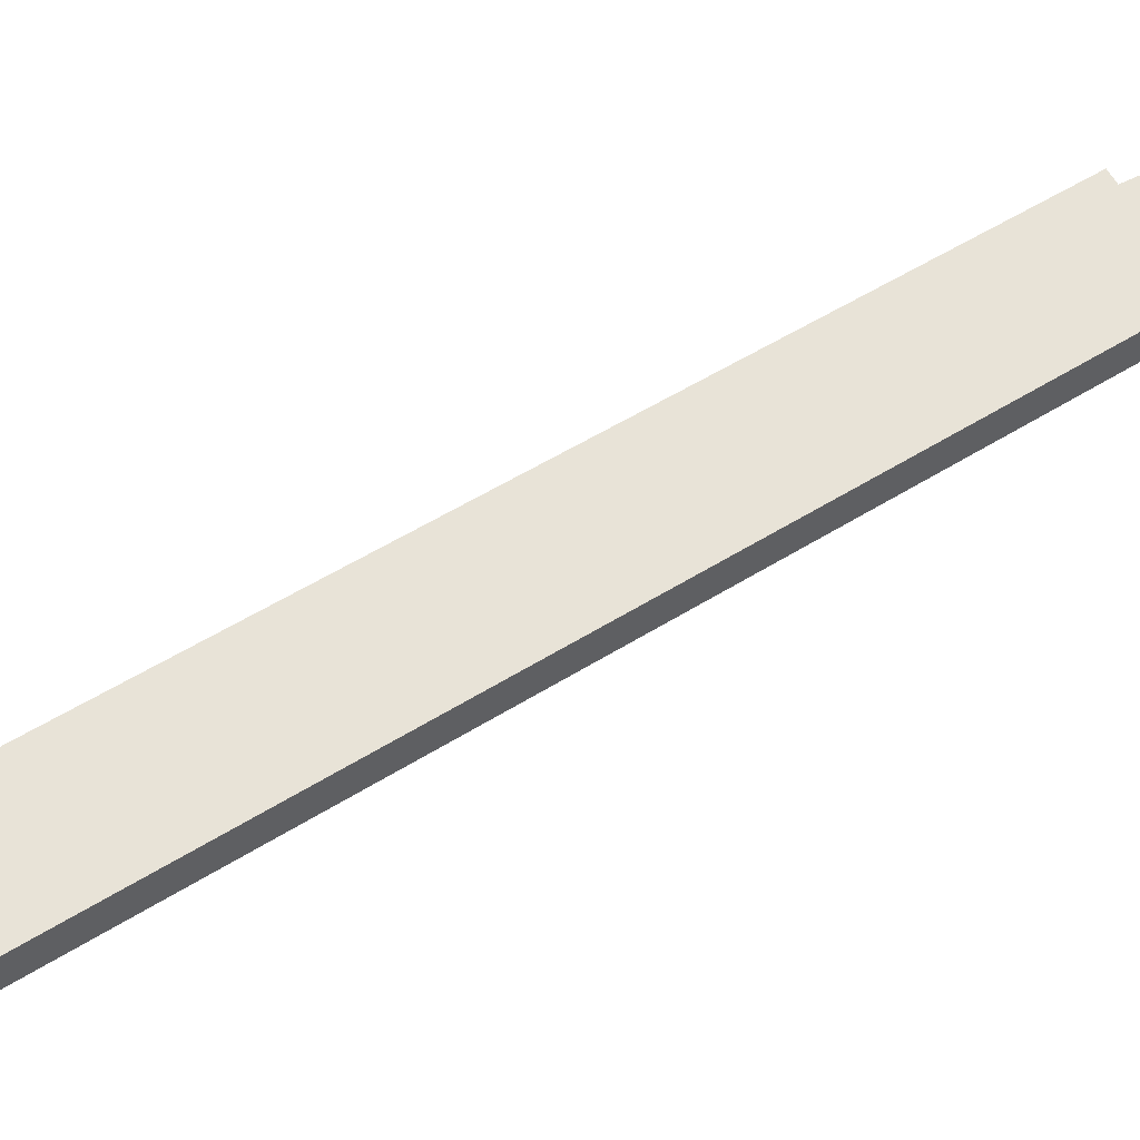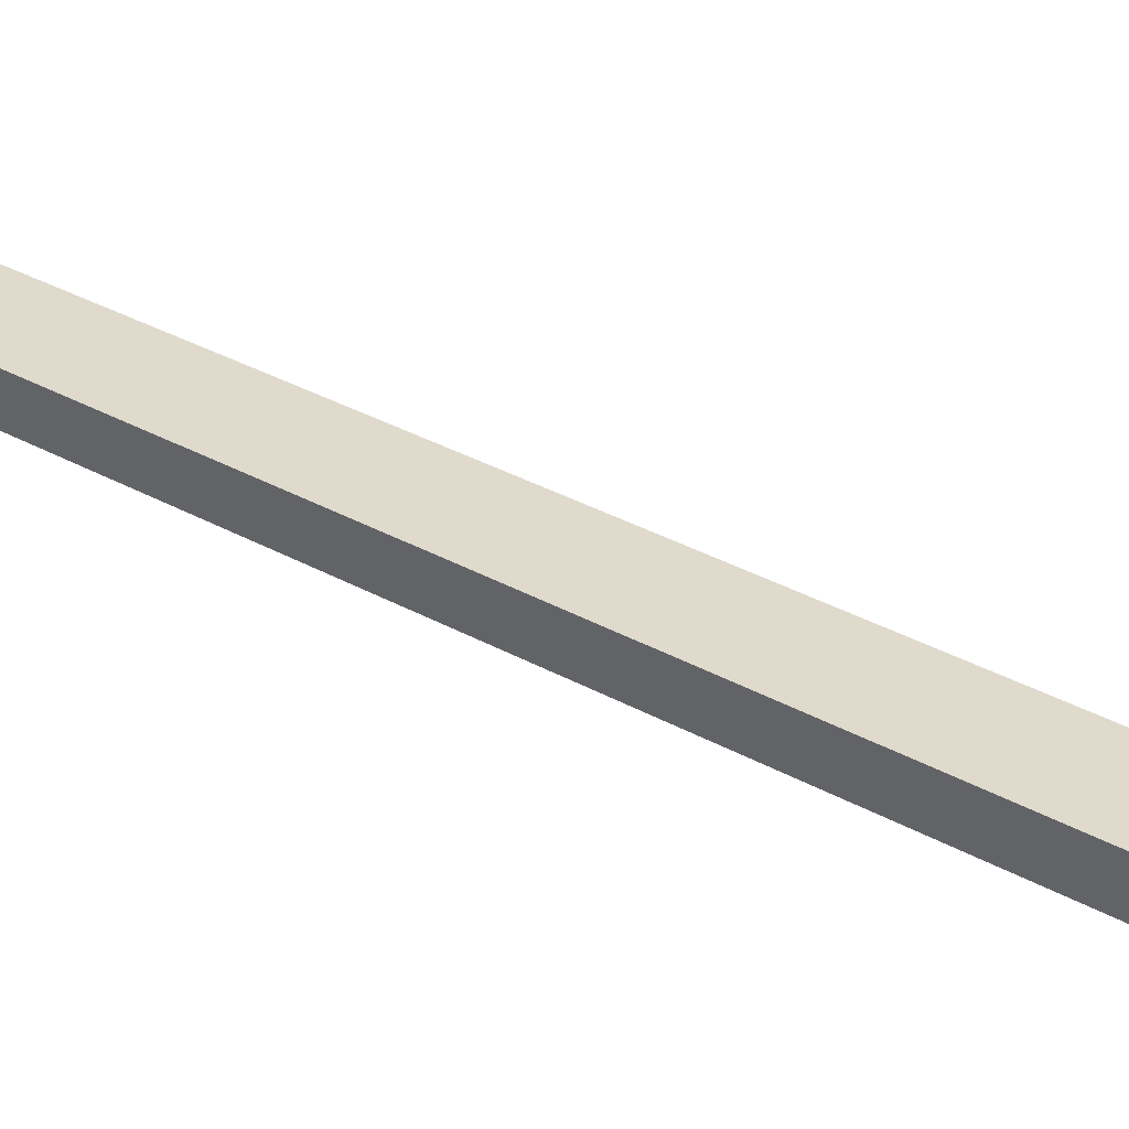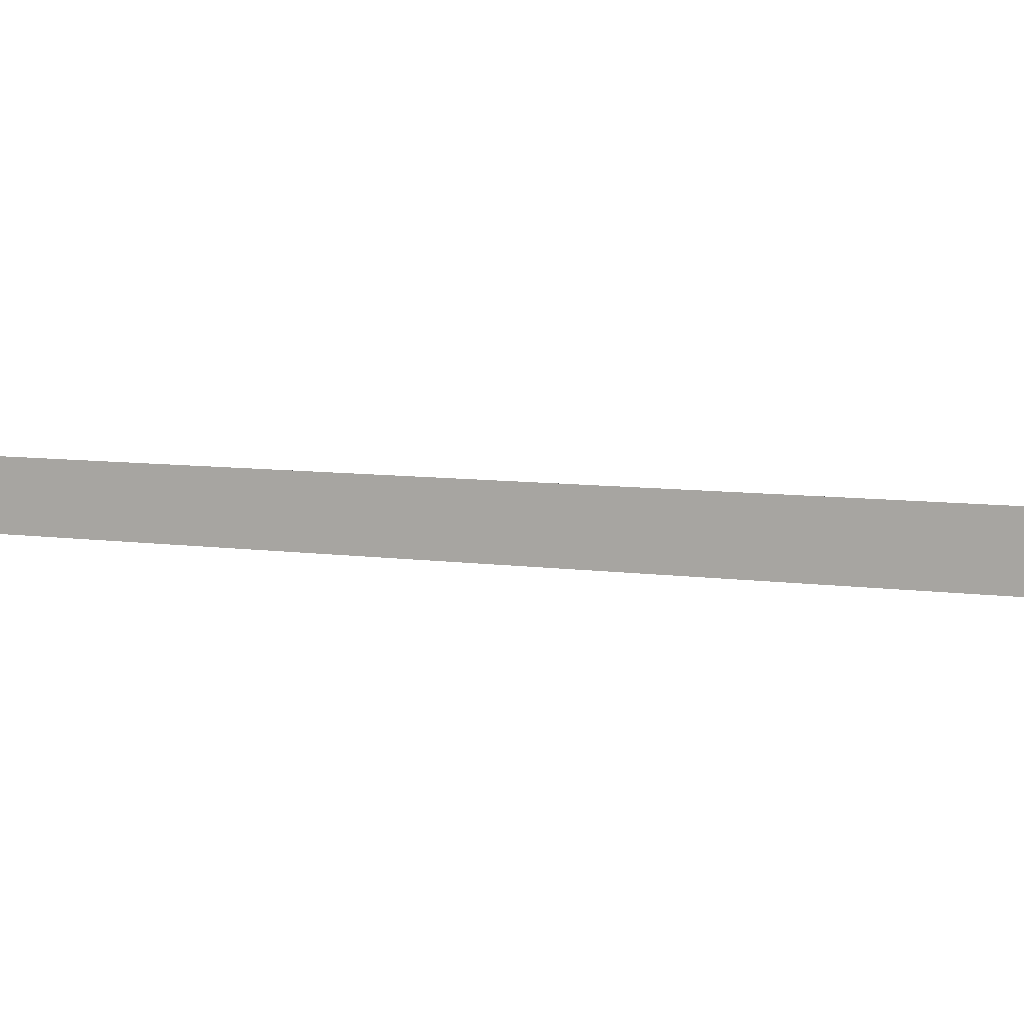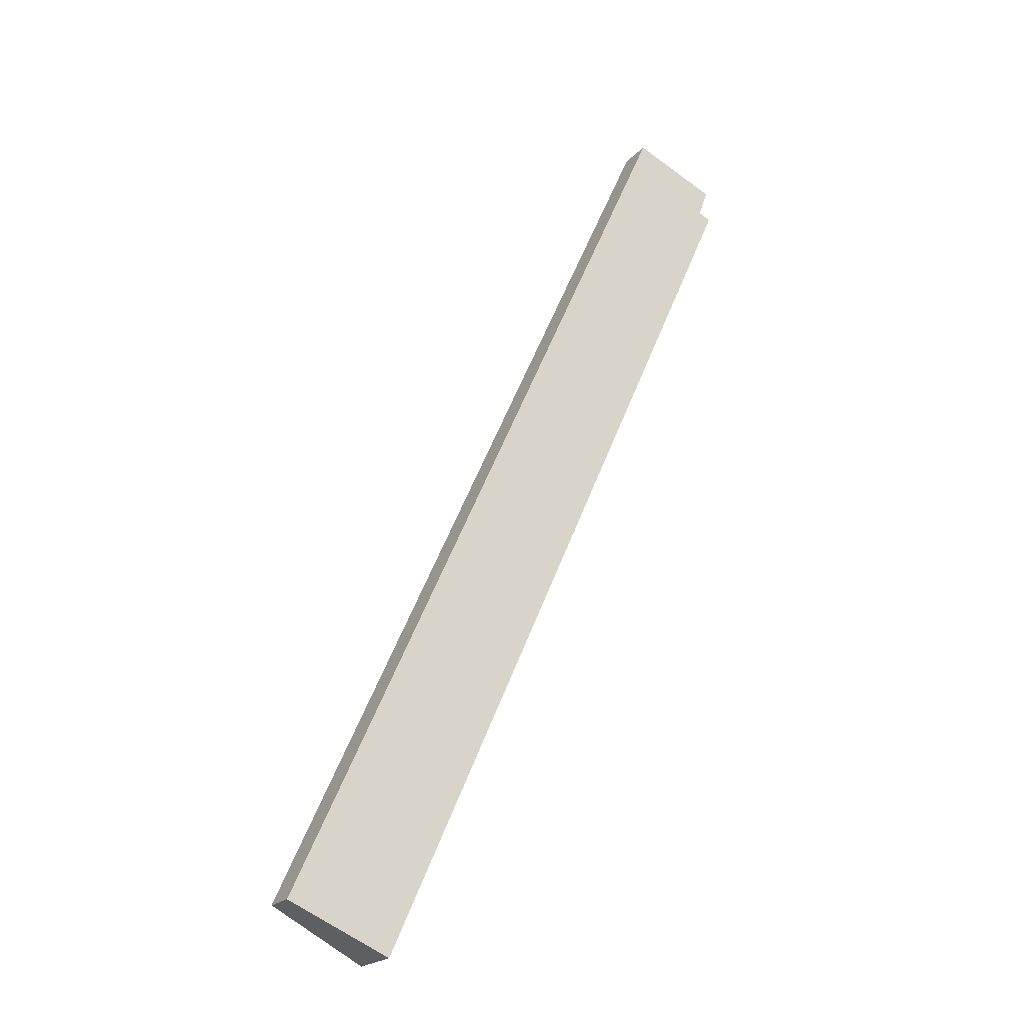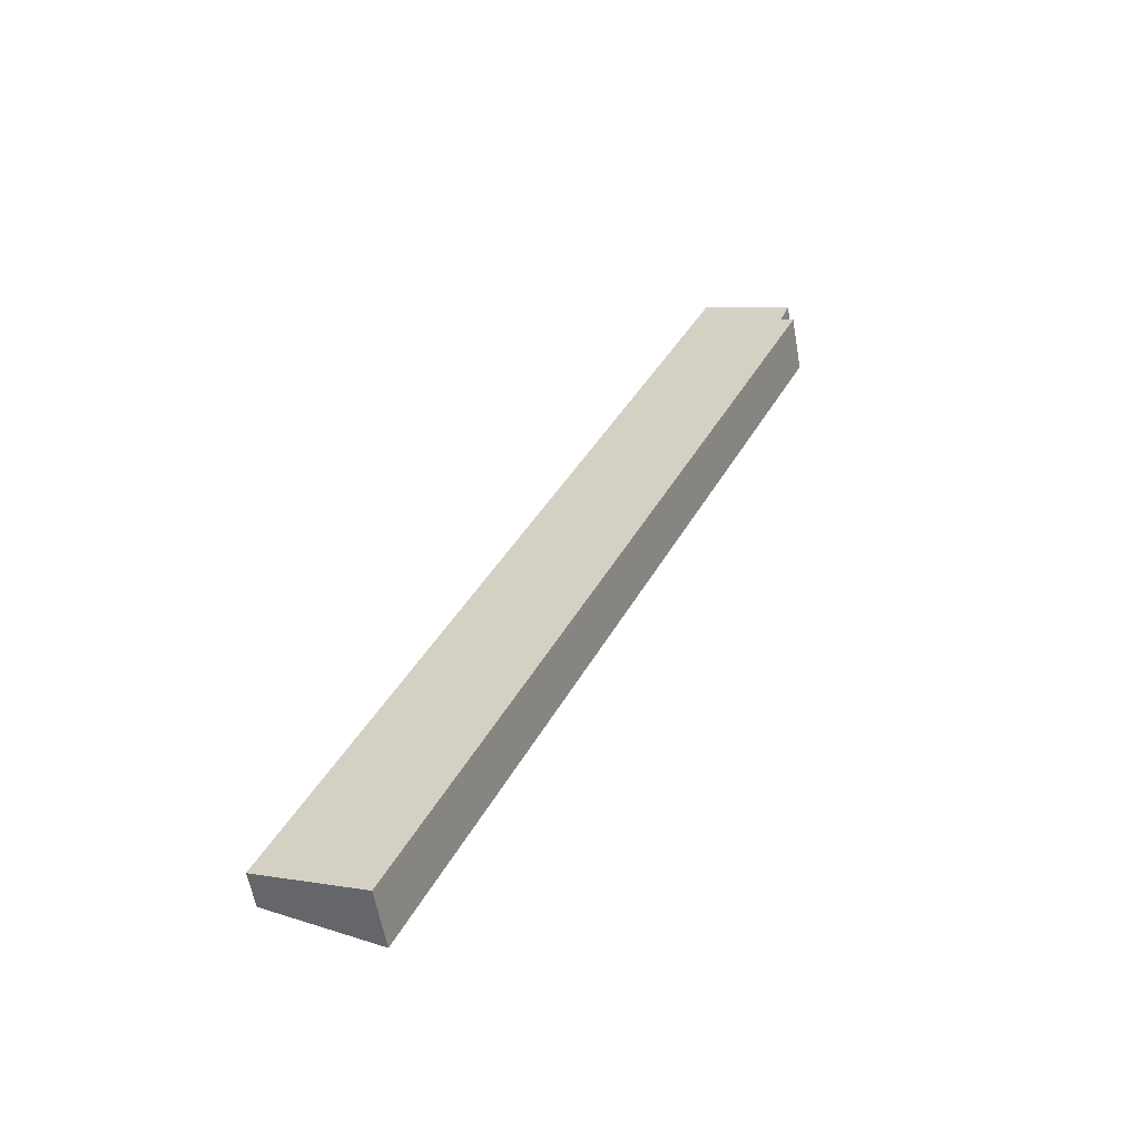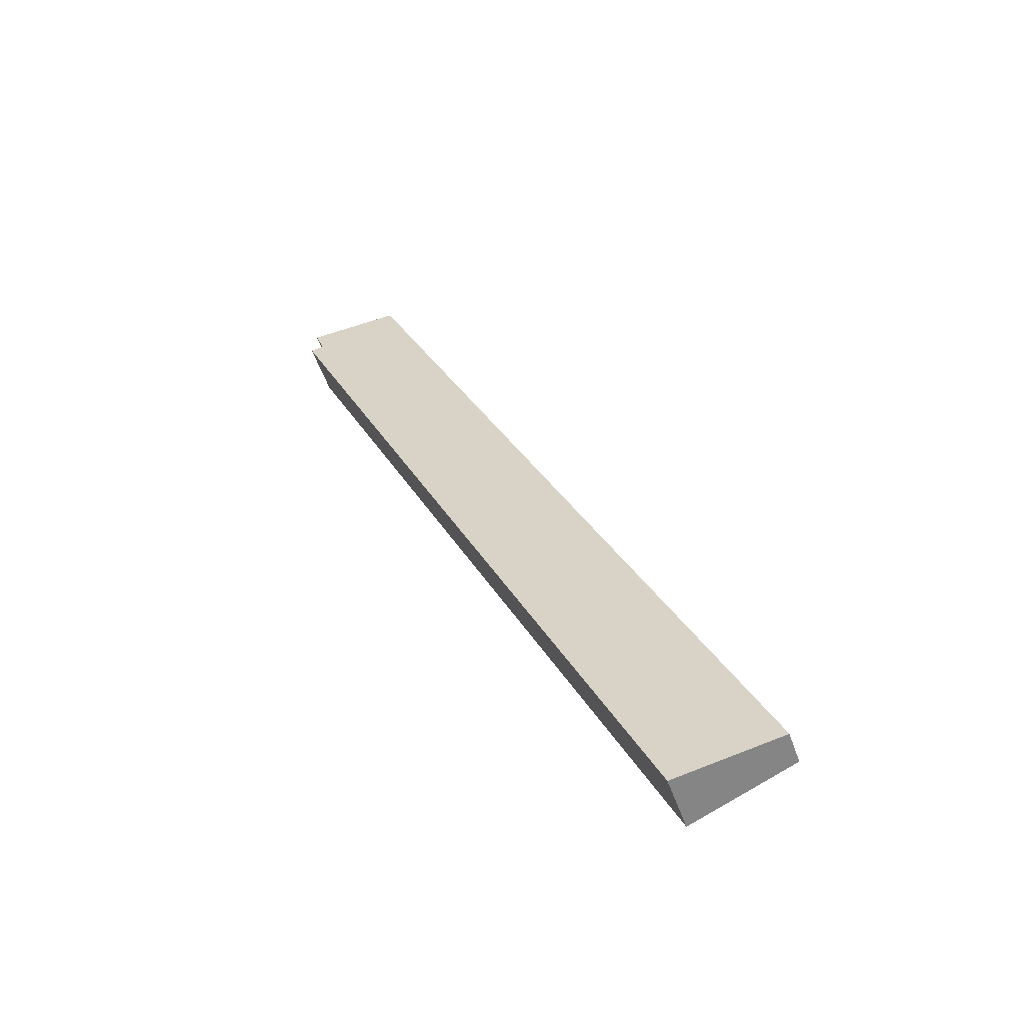
<metadata>
{"format":"obj","ext":"obj","renderer":"f3d","projection":"perspective","resolution":1024,"background":"white","views":[{"elev":53.7,"azim":-99.5,"up":"+Y"},{"elev":42.1,"azim":146.3,"up":"+Y"},{"elev":6.4,"azim":139.7,"up":"+Y"},{"elev":-21.6,"azim":-30.3,"up":"+Z"},{"elev":-59.2,"azim":10.1,"up":"+Z"},{"elev":-53.5,"azim":-160.9,"up":"+Z"}]}
</metadata>
<code>
v  5.029 2.759 -2.132
v  23.66 2.642 41.05
v  24.28 2.78 40.78
v  20.5 1.822 43.9
v  24.15 2.621 42.41
v  19.89 1.687 44.15
v  0 1.652 1.012e-16
v  4.698 2.686 -1.992
v  23.66 -2.513e-15 41.05
v  24.15 -2.597e-15 42.41
v  24.28 -2.497e-15 40.78
v  5.029 1.305e-16 -2.132
v  0 0 0
v  4.698 1.22e-16 -1.992
v  19.89 -2.704e-15 44.15
v  20.5 -2.688e-15 43.9
g defaultobject
f 1 2 3
f 2 4 5
f 4 2 6
f 6 2 7
f 7 2 1
f 7 1 8
f 5 9 2
f 9 5 10
f 2 11 3
f 11 2 9
f 11 1 3
f 1 11 12
f 12 8 1
f 8 12 7
f 7 12 13
f 13 12 14
f 7 15 6
f 15 7 13
f 4 10 5
f 10 4 6
f 10 6 16
f 16 6 15
f 11 14 12
f 14 11 13
f 13 11 9
f 13 9 15
f 15 9 16
f 16 9 10

</code>
